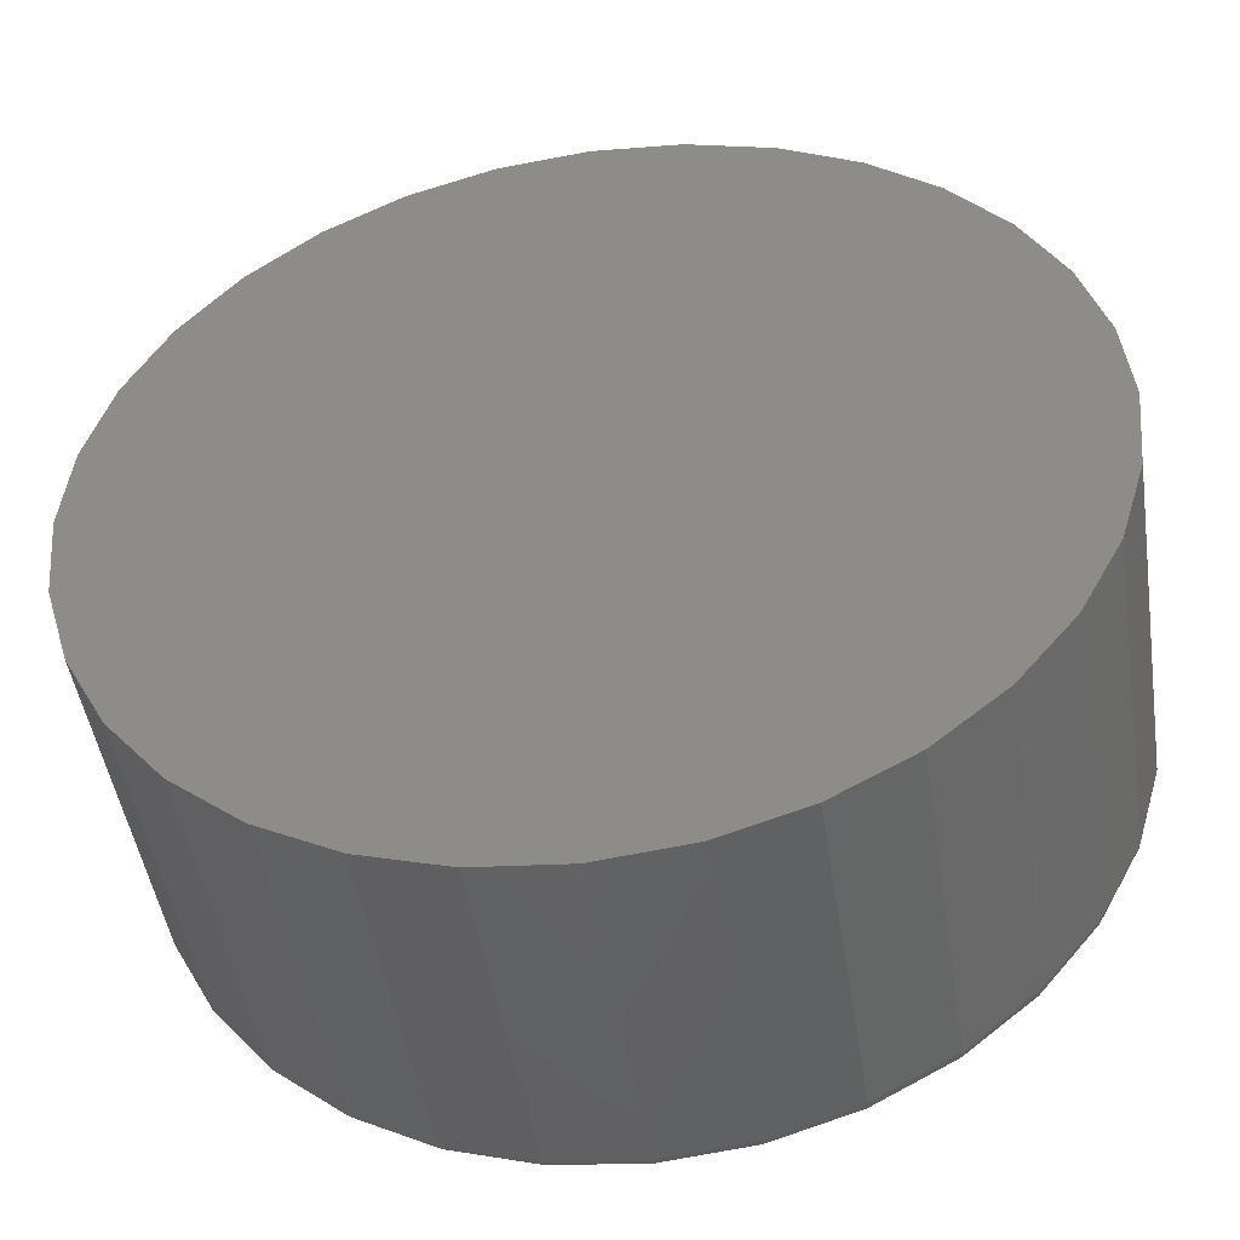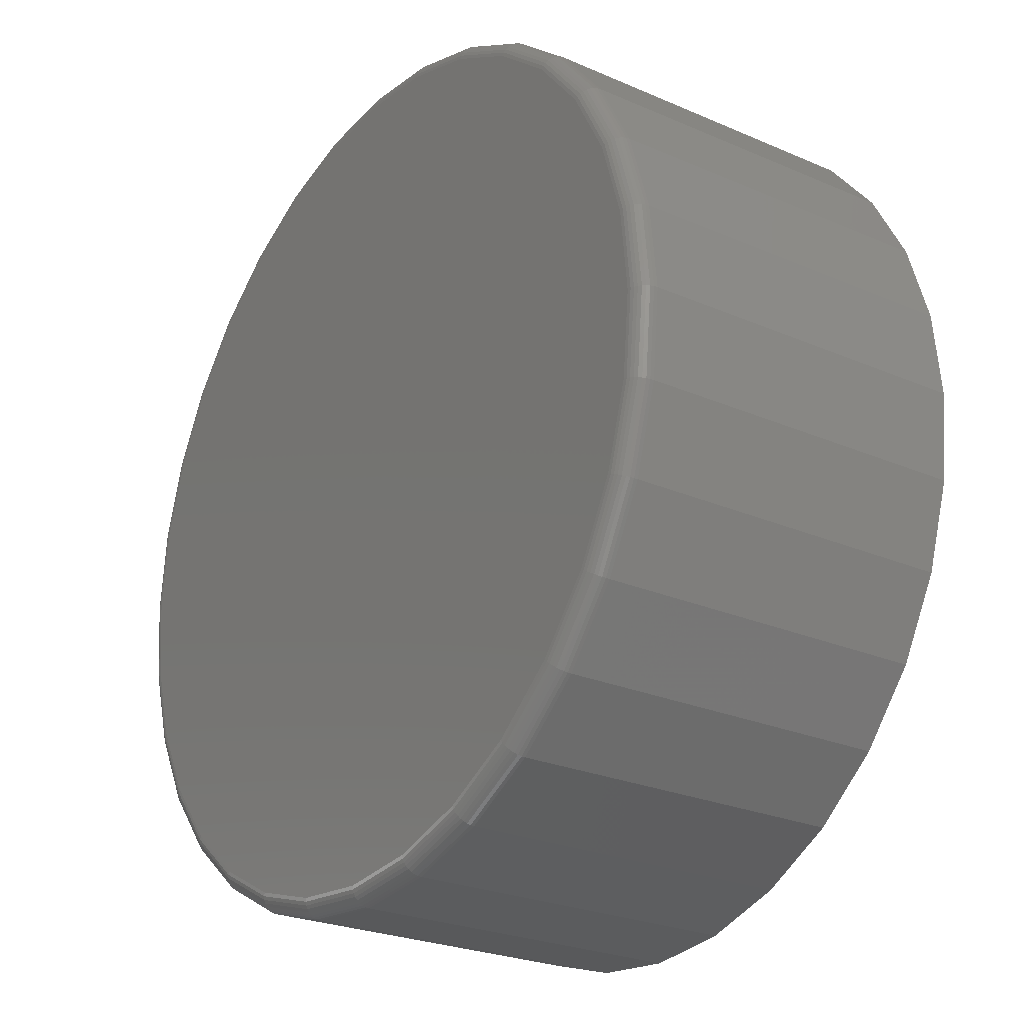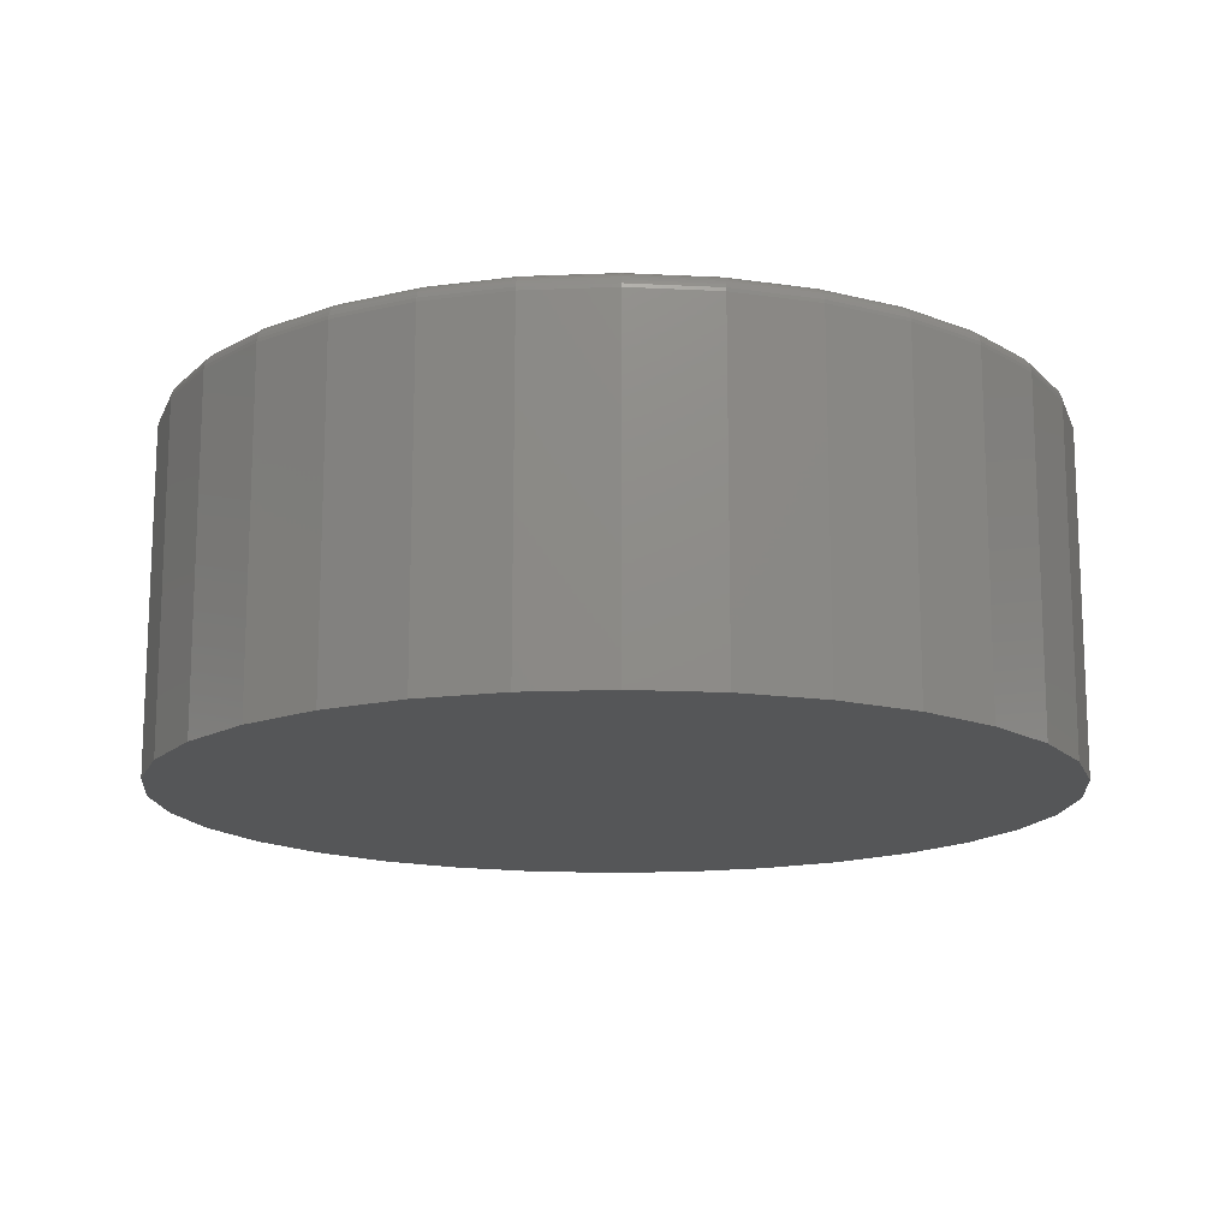
<metadata>
{"format":"stl","ext":"stl","renderer":"f3d","projection":"perspective","resolution":1024,"background":"white","views":[{"elev":-47.5,"azim":-171.2,"up":"+Y"},{"elev":-25.1,"azim":54.8,"up":"+Y"},{"elev":-14.9,"azim":-158.1,"up":"+Z"}]}
</metadata>
<code>
# stl→obj: 320 verts, 636 faces
v -0.1339 0.7127 0.6094
v 0.1497 0.7127 0.6094
v 0.007895 0.7266 0.6094
v 0.286 0.6713 0.6094
v -0.2702 0.6713 0.6094
v 0.4116 0.6042 0.6094
v -0.3958 0.6042 0.6094
v 0.5217 0.5138 0.6094
v -0.5059 0.5138 0.6094
v 0.6121 0.4037 0.6094
v -0.5963 0.4037 0.6094
v 0.6792 0.2781 0.6094
v -0.6634 0.2781 0.6094
v 0.7206 0.1418 0.6094
v -0.7048 0.1418 0.6094
v 0.7345 -8.778e-16 0.6094
v -0.7188 -2.882e-16 0.6094
v 0.7206 -0.1418 0.6094
v -0.7048 -0.1418 0.6094
v 0.6792 -0.2781 0.6094
v -0.6634 -0.2781 0.6094
v 0.6121 -0.4037 0.6094
v -0.5963 -0.4037 0.6094
v 0.5217 -0.5138 0.6094
v -0.5059 -0.5138 0.6094
v 0.4116 -0.6042 0.6094
v -0.3958 -0.6042 0.6094
v 0.286 -0.6713 0.6094
v -0.2702 -0.6713 0.6094
v 0.1497 -0.7127 0.6094
v -0.1339 -0.7127 0.6094
v 0.007895 -0.7266 0.6094
v 0.7658 0 0
v 0.7658 -8.588e-16 0.5781
v 0.7512 -0.1479 0
v 0.7512 -0.1479 0.5781
v 0.7081 -0.29 0
v 0.7081 -0.29 0.5781
v 0.6381 -0.4211 0
v 0.6381 -0.4211 0.5781
v 0.5438 -0.5359 0
v 0.5438 -0.5359 0.5781
v 0.429 -0.6302 0
v 0.429 -0.6302 0.5781
v 0.2979 -0.7002 0
v 0.2979 -0.7002 0.5781
v 0.1558 -0.7433 0
v 0.1558 -0.7433 0.5781
v 0.007895 -0.7579 0
v 0.007895 -0.7579 0.5781
v -0.14 -0.7433 0
v -0.14 -0.7433 0.5781
v -0.2821 -0.7002 0
v -0.2821 -0.7002 0.5781
v -0.4132 -0.6302 0
v -0.4132 -0.6302 0.5781
v -0.528 -0.5359 0
v -0.528 -0.5359 0.5781
v -0.6223 -0.4211 0
v -0.6223 -0.4211 0.5781
v -0.6923 -0.29 0
v -0.6923 -0.29 0.5781
v -0.7354 -0.1479 0
v -0.7354 -0.1479 0.5781
v -0.75 9.281e-17 0
v -0.75 9.281e-17 0.5781
v -0.7354 0.1479 0
v -0.7354 0.1479 0.5781
v -0.6923 0.29 0
v -0.6923 0.29 0.5781
v -0.6223 0.4211 0
v -0.6223 0.4211 0.5781
v -0.528 0.5359 0
v -0.528 0.5359 0.5781
v -0.4132 0.6302 0
v -0.4132 0.6302 0.5781
v -0.2821 0.7002 0
v -0.2821 0.7002 0.5781
v -0.14 0.7433 0
v -0.14 0.7433 0.5781
v 0.007895 0.7579 0
v 0.007895 0.7579 0.5781
v 0.1558 0.7433 0
v 0.1558 0.7433 0.5781
v 0.2979 0.7002 0
v 0.2979 0.7002 0.5781
v 0.429 0.6302 0
v 0.429 0.6302 0.5781
v 0.5438 0.5359 0
v 0.5438 0.5359 0.5781
v 0.6381 0.4211 0
v 0.6381 0.4211 0.5781
v 0.7081 0.29 0
v 0.7081 0.29 0.5781
v 0.7512 0.1479 0
v 0.7512 0.1479 0.5781
v -0.7248 1.11e-16 0.6088
v -0.7108 0.143 0.6088
v -0.7307 1.665e-16 0.607
v -0.7165 0.1441 0.607
v -0.7361 1.665e-16 0.6041
v -0.7218 0.1451 0.6041
v -0.7408 1.665e-16 0.6002
v -0.7265 0.1461 0.6002
v -0.7447 1.11e-16 0.5955
v -0.7303 0.1468 0.5955
v -0.7476 1.11e-16 0.5901
v -0.7331 0.1474 0.5901
v -0.7494 1.11e-16 0.5842
v -0.7348 0.1477 0.5842
v 0.7266 0.143 0.6088
v 0.7406 -8.882e-16 0.6088
v 0.7323 0.1441 0.607
v 0.7465 -8.327e-16 0.607
v 0.7376 0.1451 0.6041
v 0.7519 -8.882e-16 0.6041
v 0.7422 0.1461 0.6002
v 0.7566 -8.327e-16 0.6002
v 0.7461 0.1468 0.5955
v 0.7605 -8.327e-16 0.5955
v 0.7489 0.1474 0.5901
v 0.7634 -8.882e-16 0.5901
v 0.7506 0.1477 0.5842
v 0.7652 -8.882e-16 0.5842
v 0.6849 0.2804 0.6088
v 0.6903 0.2827 0.607
v 0.6953 0.2847 0.6041
v 0.6996 0.2865 0.6002
v 0.7032 0.288 0.5955
v 0.7059 0.2891 0.5901
v 0.7075 0.2898 0.5842
v 0.6171 0.4071 0.6088
v 0.622 0.4103 0.607
v 0.6265 0.4133 0.6041
v 0.6305 0.416 0.6002
v 0.6337 0.4181 0.5955
v 0.6361 0.4197 0.5901
v 0.6376 0.4207 0.5842
v 0.526 0.5181 0.6088
v 0.5302 0.5223 0.607
v 0.534 0.5261 0.6041
v 0.5373 0.5294 0.6002
v 0.5401 0.5322 0.5955
v 0.5421 0.5342 0.5901
v 0.5434 0.5355 0.5842
v 0.415 0.6093 0.6088
v 0.4182 0.6141 0.607
v 0.4212 0.6186 0.6041
v 0.4239 0.6226 0.6002
v 0.426 0.6258 0.5955
v 0.4276 0.6282 0.5901
v 0.4286 0.6297 0.5842
v 0.2883 0.677 0.6088
v 0.2905 0.6824 0.607
v 0.2926 0.6874 0.6041
v 0.2944 0.6917 0.6002
v 0.2959 0.6953 0.5955
v 0.297 0.698 0.5901
v 0.2977 0.6996 0.5842
v 0.1508 0.7187 0.6088
v 0.152 0.7244 0.607
v 0.153 0.7297 0.6041
v 0.154 0.7344 0.6002
v 0.1547 0.7382 0.5955
v 0.1553 0.741 0.5901
v 0.1556 0.7427 0.5842
v 0.007895 0.7327 0.6088
v 0.007895 0.7386 0.607
v 0.007895 0.744 0.6041
v 0.007895 0.7487 0.6002
v 0.007895 0.7526 0.5955
v 0.007895 0.7555 0.5901
v 0.007895 0.7573 0.5842
v -0.1351 0.7187 0.6088
v -0.1362 0.7244 0.607
v -0.1373 0.7297 0.6041
v -0.1382 0.7344 0.6002
v -0.1389 0.7382 0.5955
v -0.1395 0.741 0.5901
v -0.1398 0.7427 0.5842
v -0.2725 0.677 0.6088
v -0.2748 0.6824 0.607
v -0.2768 0.6874 0.6041
v -0.2786 0.6917 0.6002
v -0.2801 0.6953 0.5955
v -0.2812 0.698 0.5901
v -0.2819 0.6996 0.5842
v -0.3992 0.6093 0.6088
v -0.4025 0.6141 0.607
v -0.4055 0.6186 0.6041
v -0.4081 0.6226 0.6002
v -0.4102 0.6258 0.5955
v -0.4118 0.6282 0.5901
v -0.4128 0.6297 0.5842
v -0.5102 0.5181 0.6088
v -0.5144 0.5223 0.607
v -0.5182 0.5261 0.6041
v -0.5215 0.5294 0.6002
v -0.5243 0.5322 0.5955
v -0.5263 0.5342 0.5901
v -0.5276 0.5355 0.5842
v -0.6014 0.4071 0.6088
v -0.6062 0.4103 0.607
v -0.6107 0.4133 0.6041
v -0.6147 0.416 0.6002
v -0.6179 0.4181 0.5955
v -0.6203 0.4197 0.5901
v -0.6218 0.4207 0.5842
v -0.6691 0.2804 0.6088
v -0.6745 0.2827 0.607
v -0.6795 0.2847 0.6041
v -0.6839 0.2865 0.6002
v -0.6874 0.288 0.5955
v -0.6901 0.2891 0.5901
v -0.6918 0.2898 0.5842
v 0.7266 -0.143 0.6088
v 0.7323 -0.1441 0.607
v 0.7376 -0.1451 0.6041
v 0.7422 -0.1461 0.6002
v 0.7461 -0.1468 0.5955
v 0.7489 -0.1474 0.5901
v 0.7506 -0.1477 0.5842
v -0.7108 -0.143 0.6088
v -0.7165 -0.1441 0.607
v -0.7218 -0.1451 0.6041
v -0.7265 -0.1461 0.6002
v -0.7303 -0.1468 0.5955
v -0.7331 -0.1474 0.5901
v -0.7348 -0.1477 0.5842
v -0.6691 -0.2804 0.6088
v -0.6745 -0.2827 0.607
v -0.6795 -0.2847 0.6041
v -0.6839 -0.2865 0.6002
v -0.6874 -0.288 0.5955
v -0.6901 -0.2891 0.5901
v -0.6918 -0.2898 0.5842
v -0.6014 -0.4071 0.6088
v -0.6062 -0.4103 0.607
v -0.6107 -0.4133 0.6041
v -0.6147 -0.416 0.6002
v -0.6179 -0.4181 0.5955
v -0.6203 -0.4197 0.5901
v -0.6218 -0.4207 0.5842
v -0.5102 -0.5181 0.6088
v -0.5144 -0.5223 0.607
v -0.5182 -0.5261 0.6041
v -0.5215 -0.5294 0.6002
v -0.5243 -0.5322 0.5955
v -0.5263 -0.5342 0.5901
v -0.5276 -0.5355 0.5842
v -0.3992 -0.6093 0.6088
v -0.4025 -0.6141 0.607
v -0.4055 -0.6186 0.6041
v -0.4081 -0.6226 0.6002
v -0.4102 -0.6258 0.5955
v -0.4118 -0.6282 0.5901
v -0.4128 -0.6297 0.5842
v -0.2725 -0.677 0.6088
v -0.2748 -0.6824 0.607
v -0.2768 -0.6874 0.6041
v -0.2786 -0.6917 0.6002
v -0.2801 -0.6953 0.5955
v -0.2812 -0.698 0.5901
v -0.2819 -0.6996 0.5842
v -0.1351 -0.7187 0.6088
v -0.1362 -0.7244 0.607
v -0.1373 -0.7297 0.6041
v -0.1382 -0.7344 0.6002
v -0.1389 -0.7382 0.5955
v -0.1395 -0.741 0.5901
v -0.1398 -0.7427 0.5842
v 0.007895 -0.7327 0.6088
v 0.007895 -0.7386 0.607
v 0.007895 -0.744 0.6041
v 0.007895 -0.7487 0.6002
v 0.007895 -0.7526 0.5955
v 0.007895 -0.7555 0.5901
v 0.007895 -0.7573 0.5842
v 0.1508 -0.7187 0.6088
v 0.152 -0.7244 0.607
v 0.153 -0.7297 0.6041
v 0.154 -0.7344 0.6002
v 0.1547 -0.7382 0.5955
v 0.1553 -0.741 0.5901
v 0.1556 -0.7427 0.5842
v 0.2883 -0.677 0.6088
v 0.2905 -0.6824 0.607
v 0.2926 -0.6874 0.6041
v 0.2944 -0.6917 0.6002
v 0.2959 -0.6953 0.5955
v 0.297 -0.698 0.5901
v 0.2977 -0.6996 0.5842
v 0.415 -0.6093 0.6088
v 0.4182 -0.6141 0.607
v 0.4212 -0.6186 0.6041
v 0.4239 -0.6226 0.6002
v 0.426 -0.6258 0.5955
v 0.4276 -0.6282 0.5901
v 0.4286 -0.6297 0.5842
v 0.526 -0.5181 0.6088
v 0.5302 -0.5223 0.607
v 0.534 -0.5261 0.6041
v 0.5373 -0.5294 0.6002
v 0.5401 -0.5322 0.5955
v 0.5421 -0.5342 0.5901
v 0.5434 -0.5355 0.5842
v 0.6171 -0.4071 0.6088
v 0.622 -0.4103 0.607
v 0.6265 -0.4133 0.6041
v 0.6305 -0.416 0.6002
v 0.6337 -0.4181 0.5955
v 0.6361 -0.4197 0.5901
v 0.6376 -0.4207 0.5842
v 0.6849 -0.2804 0.6088
v 0.6903 -0.2827 0.607
v 0.6953 -0.2847 0.6041
v 0.6996 -0.2865 0.6002
v 0.7032 -0.288 0.5955
v 0.7059 -0.2891 0.5901
v 0.7075 -0.2898 0.5842
f 1 2 3
f 2 1 4
f 4 1 5
f 4 5 6
f 6 5 7
f 6 7 8
f 8 7 9
f 8 9 10
f 10 9 11
f 10 11 12
f 12 11 13
f 12 13 14
f 14 13 15
f 14 15 16
f 16 15 17
f 16 17 18
f 18 17 19
f 18 19 20
f 20 19 21
f 20 21 22
f 22 21 23
f 22 23 24
f 24 23 25
f 24 25 26
f 26 25 27
f 26 27 28
f 28 27 29
f 28 29 30
f 30 29 31
f 30 31 32
f 33 34 35
f 35 34 36
f 35 36 37
f 37 36 38
f 37 38 39
f 39 38 40
f 39 40 41
f 41 40 42
f 41 42 43
f 43 42 44
f 43 44 45
f 45 44 46
f 45 46 47
f 47 46 48
f 47 48 49
f 49 48 50
f 49 50 51
f 51 50 52
f 51 52 53
f 53 52 54
f 53 54 55
f 55 54 56
f 55 56 57
f 57 56 58
f 57 58 59
f 59 58 60
f 59 60 61
f 61 60 62
f 61 62 63
f 63 62 64
f 63 64 65
f 65 64 66
f 65 66 67
f 67 66 68
f 67 68 69
f 69 68 70
f 69 70 71
f 71 70 72
f 71 72 73
f 73 72 74
f 73 74 75
f 75 74 76
f 75 76 77
f 77 76 78
f 77 78 79
f 79 78 80
f 79 80 81
f 81 80 82
f 81 82 83
f 83 82 84
f 83 84 85
f 85 84 86
f 85 86 87
f 87 86 88
f 87 88 89
f 89 88 90
f 89 90 91
f 91 90 92
f 91 92 93
f 93 92 94
f 93 94 95
f 95 94 96
f 95 96 33
f 33 96 34
f 17 15 97
f 97 15 98
f 97 98 99
f 99 98 100
f 99 100 101
f 101 100 102
f 101 102 103
f 103 102 104
f 103 104 105
f 105 104 106
f 105 106 107
f 107 106 108
f 107 108 109
f 109 108 110
f 109 110 66
f 66 110 68
f 14 16 111
f 111 16 112
f 111 112 113
f 113 112 114
f 113 114 115
f 115 114 116
f 115 116 117
f 117 116 118
f 117 118 119
f 119 118 120
f 119 120 121
f 121 120 122
f 121 122 123
f 123 122 124
f 123 124 96
f 96 124 34
f 12 14 125
f 125 14 111
f 125 111 126
f 126 111 113
f 126 113 127
f 127 113 115
f 127 115 128
f 128 115 117
f 128 117 129
f 129 117 119
f 129 119 130
f 130 119 121
f 130 121 131
f 131 121 123
f 131 123 94
f 94 123 96
f 10 12 132
f 132 12 125
f 132 125 133
f 133 125 126
f 133 126 134
f 134 126 127
f 134 127 135
f 135 127 128
f 135 128 136
f 136 128 129
f 136 129 137
f 137 129 130
f 137 130 138
f 138 130 131
f 138 131 92
f 92 131 94
f 8 10 139
f 139 10 132
f 139 132 140
f 140 132 133
f 140 133 141
f 141 133 134
f 141 134 142
f 142 134 135
f 142 135 143
f 143 135 136
f 143 136 144
f 144 136 137
f 144 137 145
f 145 137 138
f 145 138 90
f 90 138 92
f 6 8 146
f 146 8 139
f 146 139 147
f 147 139 140
f 147 140 148
f 148 140 141
f 148 141 149
f 149 141 142
f 149 142 150
f 150 142 143
f 150 143 151
f 151 143 144
f 151 144 152
f 152 144 145
f 152 145 88
f 88 145 90
f 4 6 153
f 153 6 146
f 153 146 154
f 154 146 147
f 154 147 155
f 155 147 148
f 155 148 156
f 156 148 149
f 156 149 157
f 157 149 150
f 157 150 158
f 158 150 151
f 158 151 159
f 159 151 152
f 159 152 86
f 86 152 88
f 2 4 160
f 160 4 153
f 160 153 161
f 161 153 154
f 161 154 162
f 162 154 155
f 162 155 163
f 163 155 156
f 163 156 164
f 164 156 157
f 164 157 165
f 165 157 158
f 165 158 166
f 166 158 159
f 166 159 84
f 84 159 86
f 3 2 167
f 167 2 160
f 167 160 168
f 168 160 161
f 168 161 169
f 169 161 162
f 169 162 170
f 170 162 163
f 170 163 171
f 171 163 164
f 171 164 172
f 172 164 165
f 172 165 173
f 173 165 166
f 173 166 82
f 82 166 84
f 1 3 174
f 174 3 167
f 174 167 175
f 175 167 168
f 175 168 176
f 176 168 169
f 176 169 177
f 177 169 170
f 177 170 178
f 178 170 171
f 178 171 179
f 179 171 172
f 179 172 180
f 180 172 173
f 180 173 80
f 80 173 82
f 5 1 181
f 181 1 174
f 181 174 182
f 182 174 175
f 182 175 183
f 183 175 176
f 183 176 184
f 184 176 177
f 184 177 185
f 185 177 178
f 185 178 186
f 186 178 179
f 186 179 187
f 187 179 180
f 187 180 78
f 78 180 80
f 7 5 188
f 188 5 181
f 188 181 189
f 189 181 182
f 189 182 190
f 190 182 183
f 190 183 191
f 191 183 184
f 191 184 192
f 192 184 185
f 192 185 193
f 193 185 186
f 193 186 194
f 194 186 187
f 194 187 76
f 76 187 78
f 9 7 195
f 195 7 188
f 195 188 196
f 196 188 189
f 196 189 197
f 197 189 190
f 197 190 198
f 198 190 191
f 198 191 199
f 199 191 192
f 199 192 200
f 200 192 193
f 200 193 201
f 201 193 194
f 201 194 74
f 74 194 76
f 11 9 202
f 202 9 195
f 202 195 203
f 203 195 196
f 203 196 204
f 204 196 197
f 204 197 205
f 205 197 198
f 205 198 206
f 206 198 199
f 206 199 207
f 207 199 200
f 207 200 208
f 208 200 201
f 208 201 72
f 72 201 74
f 13 11 209
f 209 11 202
f 209 202 210
f 210 202 203
f 210 203 211
f 211 203 204
f 211 204 212
f 212 204 205
f 212 205 213
f 213 205 206
f 213 206 214
f 214 206 207
f 214 207 215
f 215 207 208
f 215 208 70
f 70 208 72
f 15 13 98
f 98 13 209
f 98 209 100
f 100 209 210
f 100 210 102
f 102 210 211
f 102 211 104
f 104 211 212
f 104 212 106
f 106 212 213
f 106 213 108
f 108 213 214
f 108 214 110
f 110 214 215
f 110 215 68
f 68 215 70
f 16 18 112
f 112 18 216
f 112 216 114
f 114 216 217
f 114 217 116
f 116 217 218
f 116 218 118
f 118 218 219
f 118 219 120
f 120 219 220
f 120 220 122
f 122 220 221
f 122 221 124
f 124 221 222
f 124 222 34
f 34 222 36
f 19 17 223
f 223 17 97
f 223 97 224
f 224 97 99
f 224 99 225
f 225 99 101
f 225 101 226
f 226 101 103
f 226 103 227
f 227 103 105
f 227 105 228
f 228 105 107
f 228 107 229
f 229 107 109
f 229 109 64
f 64 109 66
f 21 19 230
f 230 19 223
f 230 223 231
f 231 223 224
f 231 224 232
f 232 224 225
f 232 225 233
f 233 225 226
f 233 226 234
f 234 226 227
f 234 227 235
f 235 227 228
f 235 228 236
f 236 228 229
f 236 229 62
f 62 229 64
f 23 21 237
f 237 21 230
f 237 230 238
f 238 230 231
f 238 231 239
f 239 231 232
f 239 232 240
f 240 232 233
f 240 233 241
f 241 233 234
f 241 234 242
f 242 234 235
f 242 235 243
f 243 235 236
f 243 236 60
f 60 236 62
f 25 23 244
f 244 23 237
f 244 237 245
f 245 237 238
f 245 238 246
f 246 238 239
f 246 239 247
f 247 239 240
f 247 240 248
f 248 240 241
f 248 241 249
f 249 241 242
f 249 242 250
f 250 242 243
f 250 243 58
f 58 243 60
f 27 25 251
f 251 25 244
f 251 244 252
f 252 244 245
f 252 245 253
f 253 245 246
f 253 246 254
f 254 246 247
f 254 247 255
f 255 247 248
f 255 248 256
f 256 248 249
f 256 249 257
f 257 249 250
f 257 250 56
f 56 250 58
f 29 27 258
f 258 27 251
f 258 251 259
f 259 251 252
f 259 252 260
f 260 252 253
f 260 253 261
f 261 253 254
f 261 254 262
f 262 254 255
f 262 255 263
f 263 255 256
f 263 256 264
f 264 256 257
f 264 257 54
f 54 257 56
f 31 29 265
f 265 29 258
f 265 258 266
f 266 258 259
f 266 259 267
f 267 259 260
f 267 260 268
f 268 260 261
f 268 261 269
f 269 261 262
f 269 262 270
f 270 262 263
f 270 263 271
f 271 263 264
f 271 264 52
f 52 264 54
f 32 31 272
f 272 31 265
f 272 265 273
f 273 265 266
f 273 266 274
f 274 266 267
f 274 267 275
f 275 267 268
f 275 268 276
f 276 268 269
f 276 269 277
f 277 269 270
f 277 270 278
f 278 270 271
f 278 271 50
f 50 271 52
f 30 32 279
f 279 32 272
f 279 272 280
f 280 272 273
f 280 273 281
f 281 273 274
f 281 274 282
f 282 274 275
f 282 275 283
f 283 275 276
f 283 276 284
f 284 276 277
f 284 277 285
f 285 277 278
f 285 278 48
f 48 278 50
f 28 30 286
f 286 30 279
f 286 279 287
f 287 279 280
f 287 280 288
f 288 280 281
f 288 281 289
f 289 281 282
f 289 282 290
f 290 282 283
f 290 283 291
f 291 283 284
f 291 284 292
f 292 284 285
f 292 285 46
f 46 285 48
f 26 28 293
f 293 28 286
f 293 286 294
f 294 286 287
f 294 287 295
f 295 287 288
f 295 288 296
f 296 288 289
f 296 289 297
f 297 289 290
f 297 290 298
f 298 290 291
f 298 291 299
f 299 291 292
f 299 292 44
f 44 292 46
f 24 26 300
f 300 26 293
f 300 293 301
f 301 293 294
f 301 294 302
f 302 294 295
f 302 295 303
f 303 295 296
f 303 296 304
f 304 296 297
f 304 297 305
f 305 297 298
f 305 298 306
f 306 298 299
f 306 299 42
f 42 299 44
f 22 24 307
f 307 24 300
f 307 300 308
f 308 300 301
f 308 301 309
f 309 301 302
f 309 302 310
f 310 302 303
f 310 303 311
f 311 303 304
f 311 304 312
f 312 304 305
f 312 305 313
f 313 305 306
f 313 306 40
f 40 306 42
f 20 22 314
f 314 22 307
f 314 307 315
f 315 307 308
f 315 308 316
f 316 308 309
f 316 309 317
f 317 309 310
f 317 310 318
f 318 310 311
f 318 311 319
f 319 311 312
f 319 312 320
f 320 312 313
f 320 313 38
f 38 313 40
f 18 20 216
f 216 20 314
f 216 314 217
f 217 314 315
f 217 315 218
f 218 315 316
f 218 316 219
f 219 316 317
f 219 317 220
f 220 317 318
f 220 318 221
f 221 318 319
f 221 319 222
f 222 319 320
f 222 320 36
f 36 320 38
f 81 83 79
f 49 51 47
f 47 51 53
f 47 53 45
f 45 53 55
f 45 55 43
f 43 55 57
f 43 57 41
f 41 57 59
f 41 59 39
f 39 59 61
f 39 61 37
f 37 61 63
f 37 63 35
f 35 63 65
f 35 65 33
f 33 65 67
f 33 67 95
f 95 67 69
f 95 69 93
f 93 69 71
f 93 71 91
f 91 71 73
f 91 73 89
f 89 73 75
f 89 75 87
f 87 75 77
f 87 77 85
f 85 77 79
f 85 79 83

</code>
